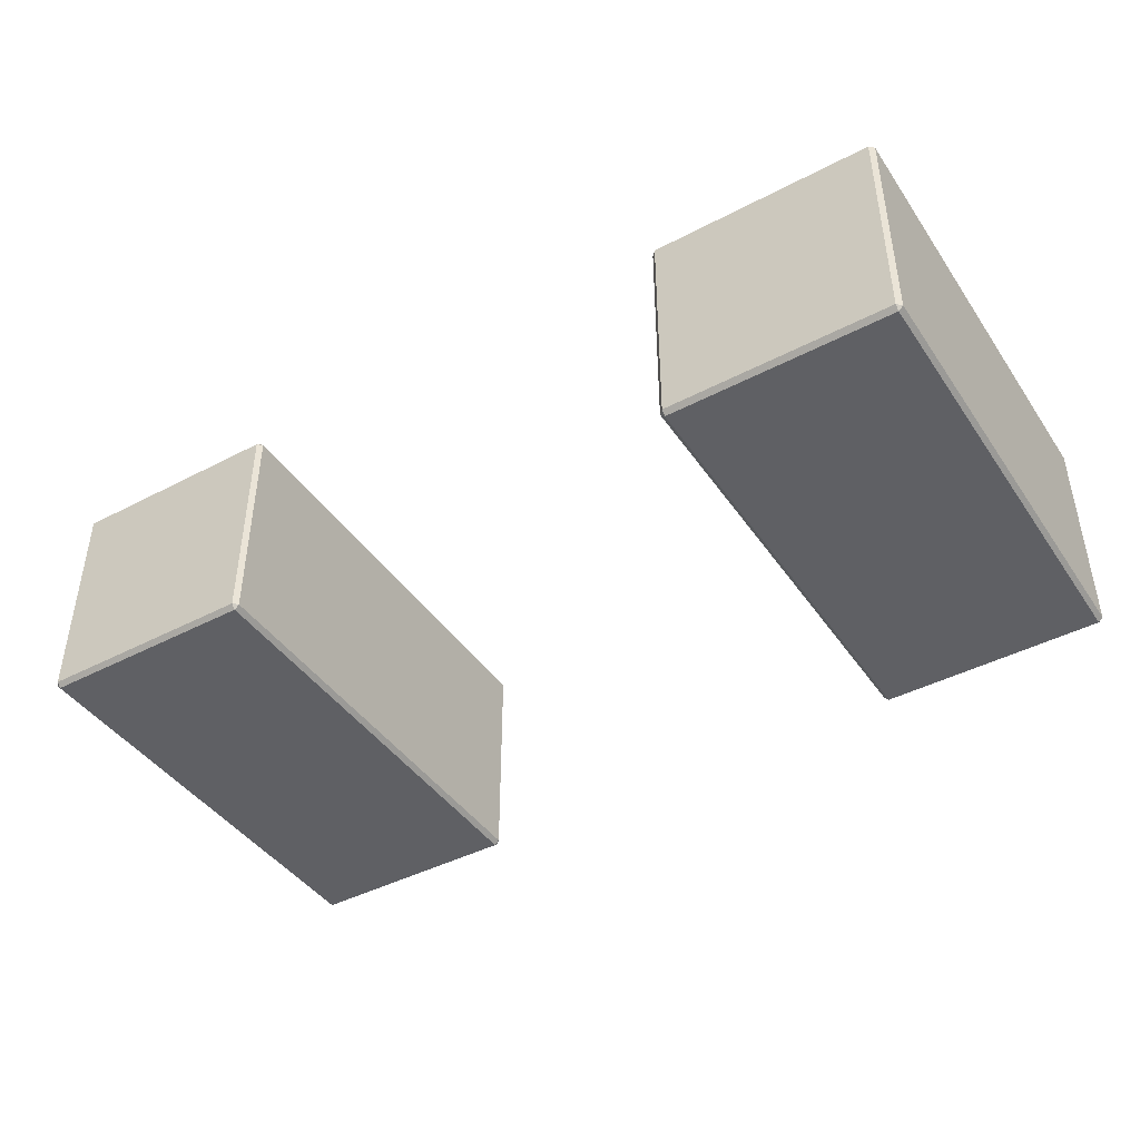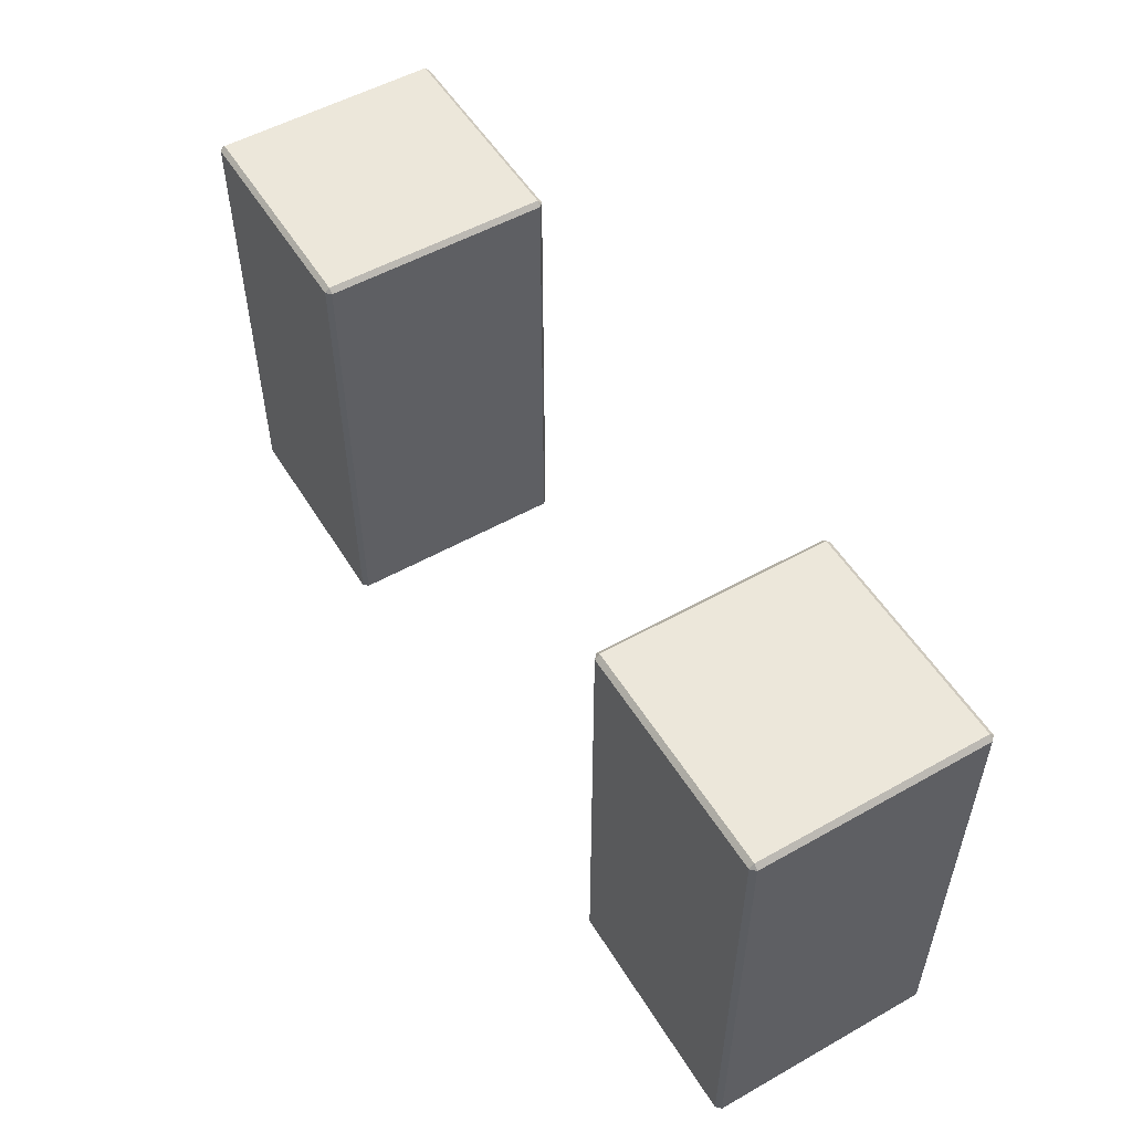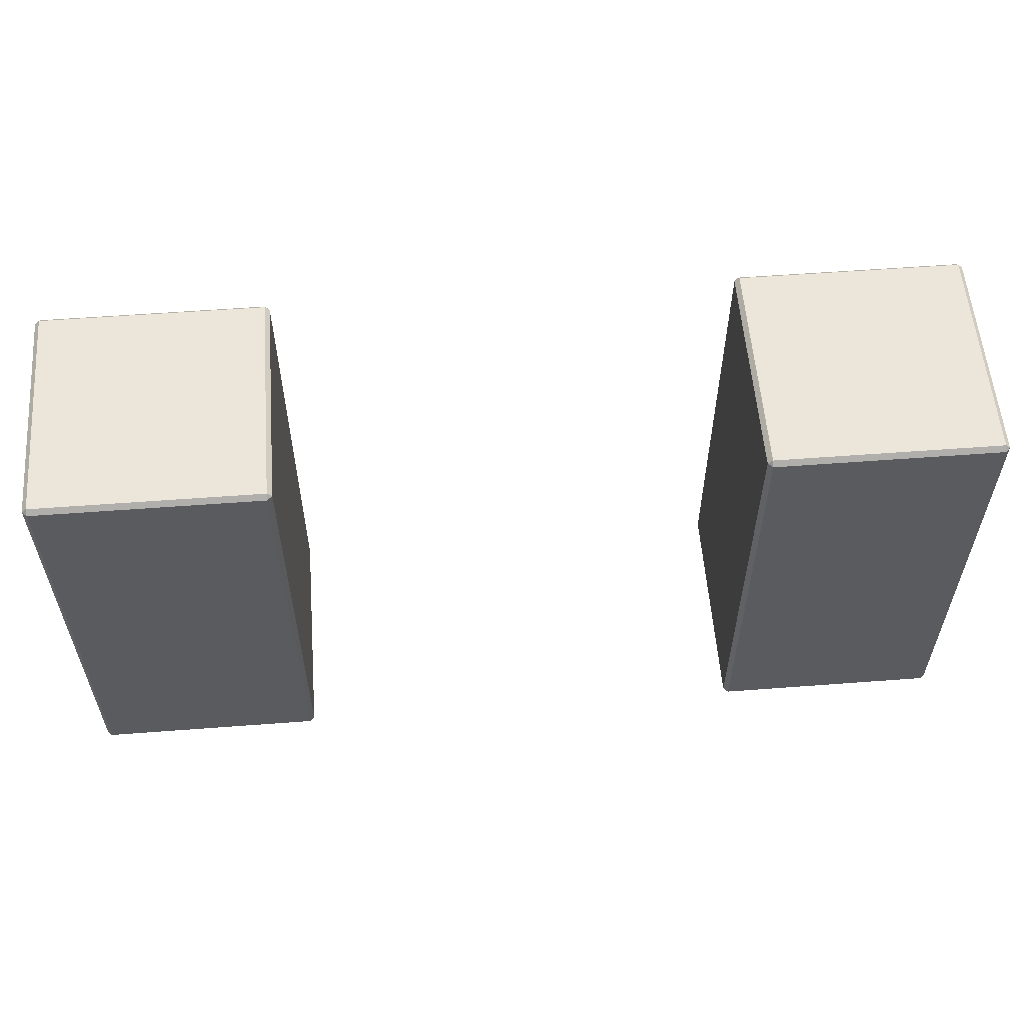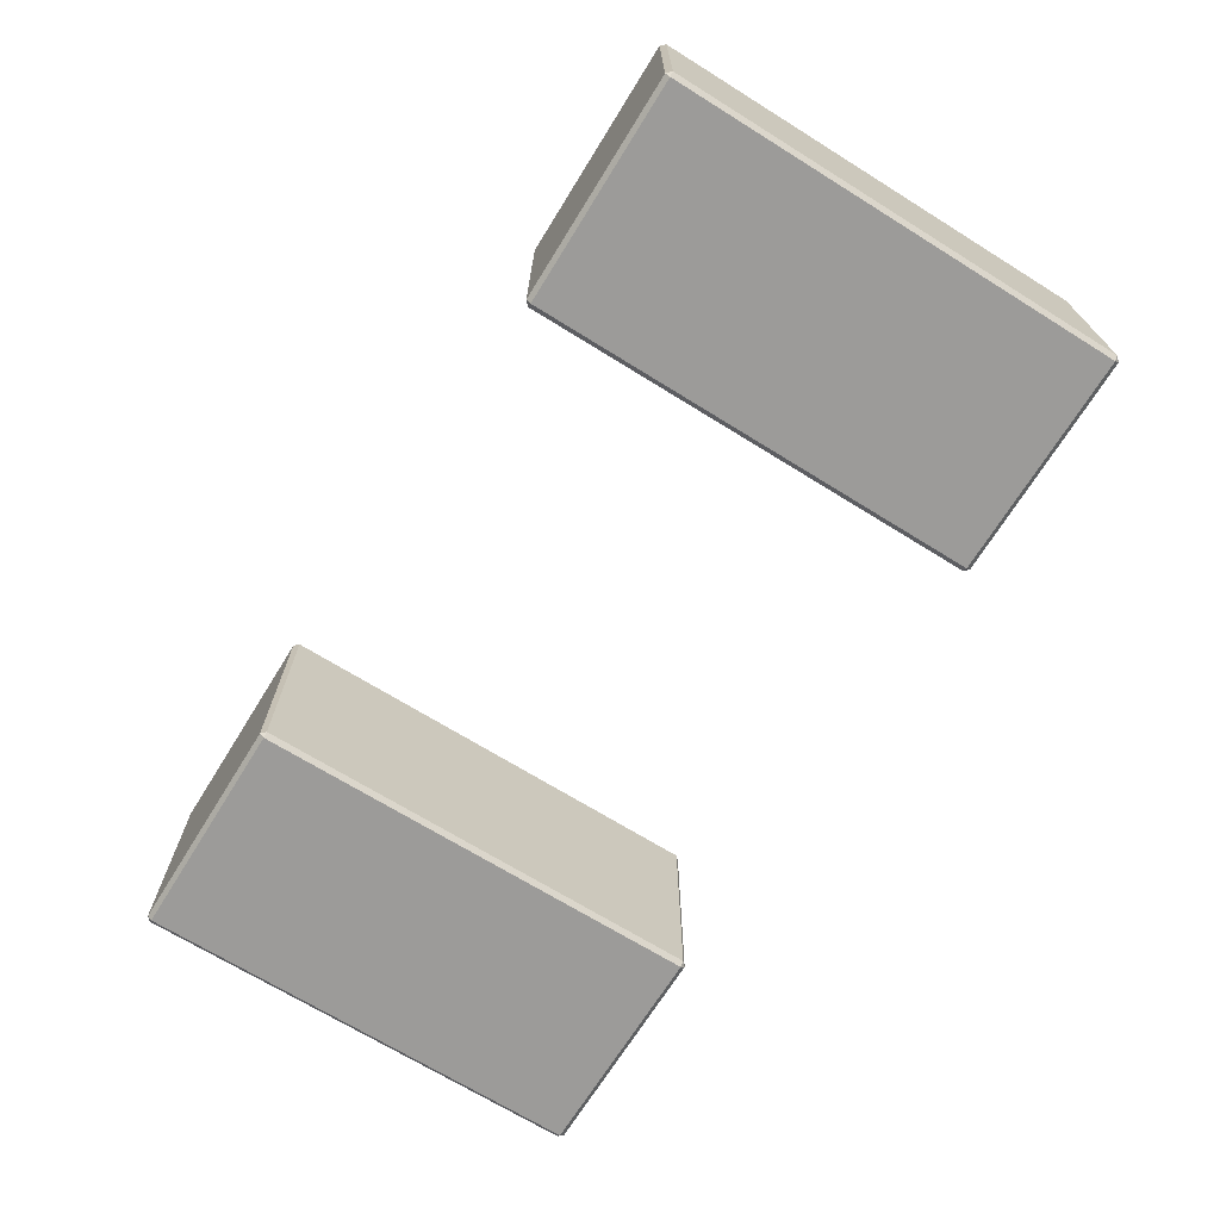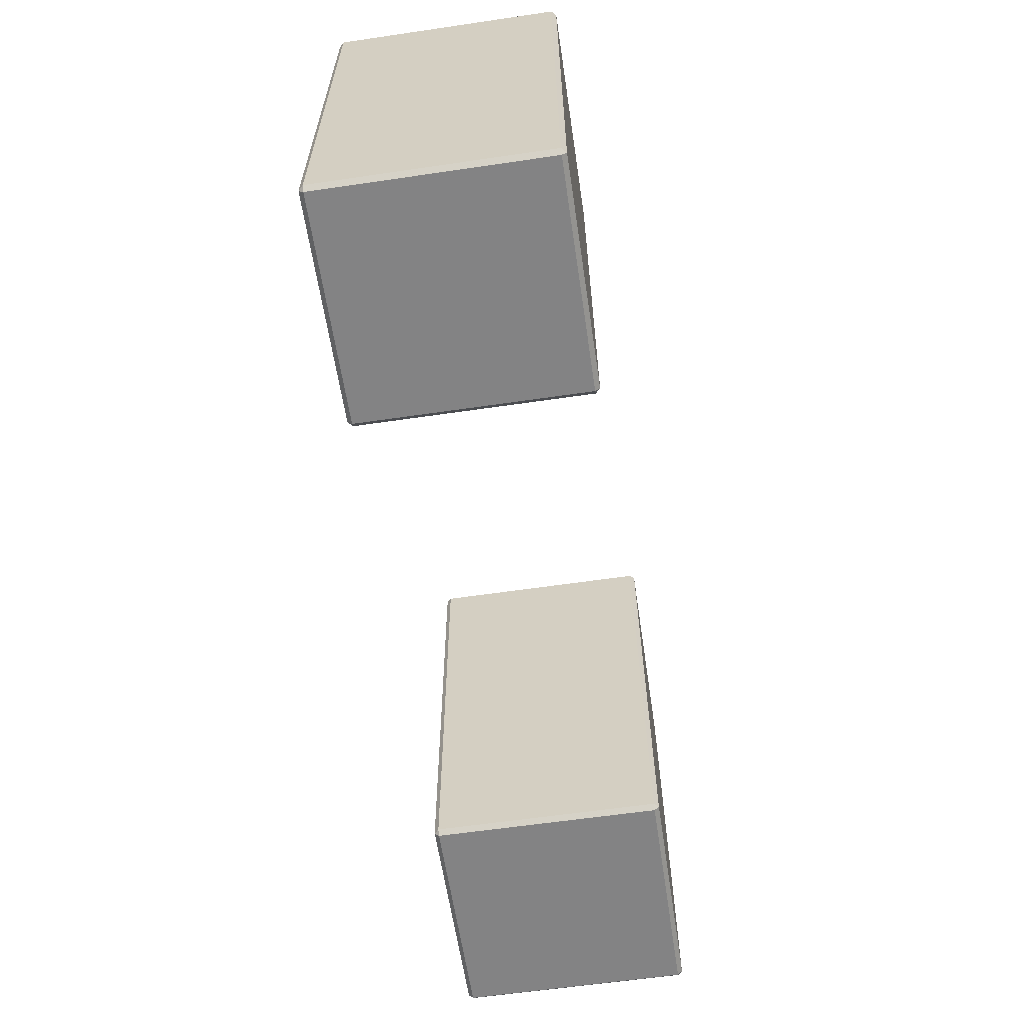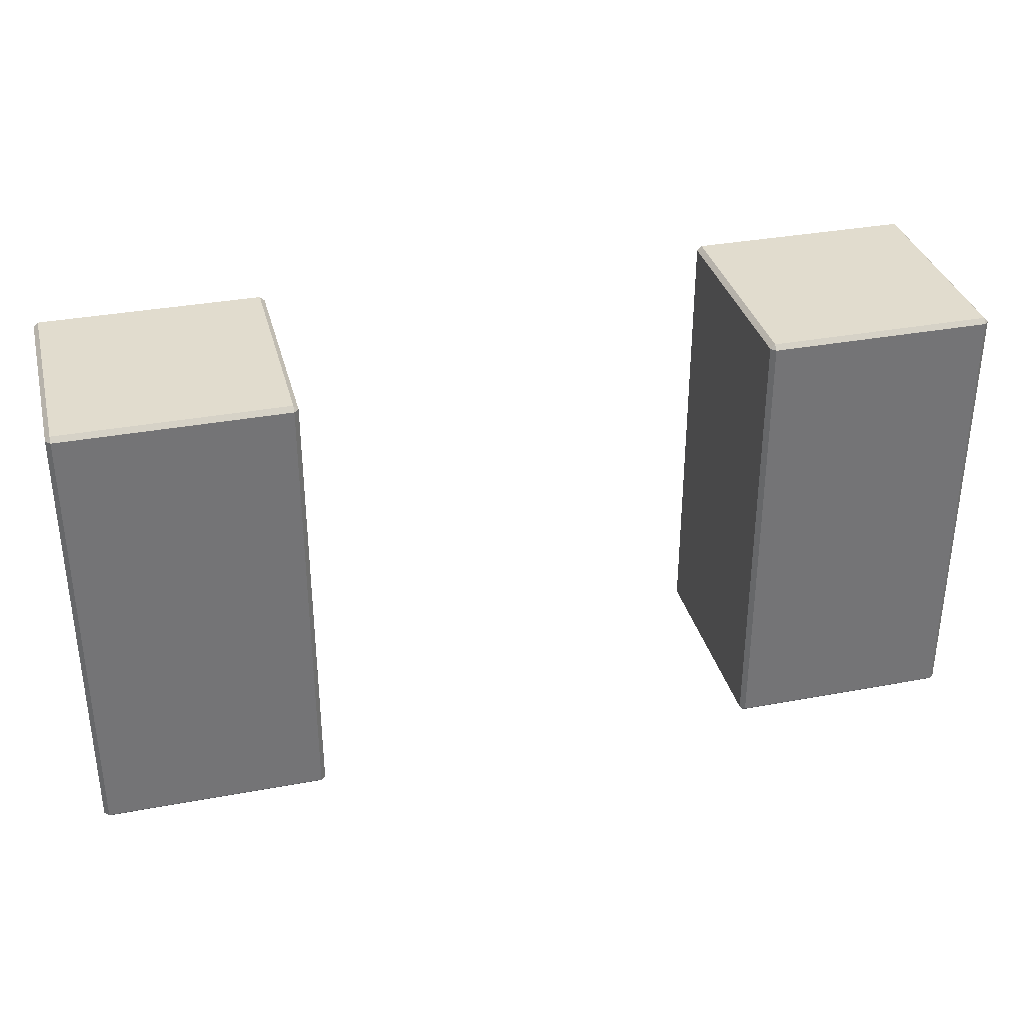
<metadata>
{"format":"obj","ext":"obj","renderer":"f3d","projection":"perspective","resolution":1024,"background":"white","views":[{"elev":-43.2,"azim":-148.2,"up":"+Z"},{"elev":53.3,"azim":59.0,"up":"+Y"},{"elev":57.1,"azim":175.5,"up":"+Y"},{"elev":-69.7,"azim":58.2,"up":"+Z"},{"elev":-61.2,"azim":98.5,"up":"+Y"},{"elev":34.1,"azim":165.8,"up":"+Y"}]}
</metadata>
<code>
o Right_Arm_Left_Arm_Cube.013
v -1.98 2.02 -0.5
v -1.98 3.98 -0.5
v -1.02 3.98 -0.5
v -1.02 2.02 -0.5
v -1.02 2.02 0.5
v -1.02 3.98 0.5
v -1.98 3.98 0.5
v -1.98 2.02 0.5
v -1 2.02 -0.48
v -1 3.98 -0.48
v -1 3.98 0.48
v -1 2.02 0.48
v -1.98 4 0.48
v -1.02 4 0.48
v -1.02 4 -0.48
v -1.98 4 -0.48
v -1.02 2 0.48
v -1.98 2 0.48
v -1.98 2 -0.48
v -1.02 2 -0.48
v -2 2.02 0.48
v -2 2.02 -0.48
v -2 3.98 0.48
v -2 3.98 -0.48
f 1 2 3 4
f 5 6 7 8
f 9 10 11 12
f 13 14 15 16
f 17 18 19 20
f 8 21 18
f 1 19 22
f 9 20 4
f 5 17 12
f 7 13 23
f 16 2 24
f 15 10 3
f 14 6 11
f 8 7 23 21
f 13 16 24 23
f 2 1 22 24
f 19 18 21 22
f 16 15 3 2
f 10 9 4 3
f 20 19 1 4
f 15 14 11 10
f 6 5 12 11
f 17 20 9 12
f 14 13 7 6
f 18 17 5 8
f 21 23 24 22
o Left_Arm_Left_Arm.001_Cube.001
v 1.031 2.02 -0.5
v 1.031 3.98 -0.5
v 1.991 3.98 -0.5
v 1.991 2.02 -0.5
v 1.991 2.02 0.5
v 1.991 3.98 0.5
v 1.031 3.98 0.5
v 1.031 2.02 0.5
v 2.011 2.02 -0.48
v 2.011 3.98 -0.48
v 2.011 3.98 0.48
v 2.011 2.02 0.48
v 1.031 4 0.48
v 1.991 4 0.48
v 1.991 4 -0.48
v 1.031 4 -0.48
v 1.991 2 0.48
v 1.031 2 0.48
v 1.031 2 -0.48
v 1.991 2 -0.48
v 1.011 2.02 0.48
v 1.011 2.02 -0.48
v 1.011 3.98 0.48
v 1.011 3.98 -0.48
f 25 26 27 28
f 29 30 31 32
f 33 34 35 36
f 37 38 39 40
f 41 42 43 44
f 32 45 42
f 25 43 46
f 33 44 28
f 29 41 36
f 31 37 47
f 40 26 48
f 39 34 27
f 38 30 35
f 32 31 47 45
f 37 40 48 47
f 26 25 46 48
f 43 42 45 46
f 40 39 27 26
f 34 33 28 27
f 44 43 25 28
f 39 38 35 34
f 30 29 36 35
f 41 44 33 36
f 38 37 31 30
f 42 41 29 32
f 45 47 48 46

</code>
